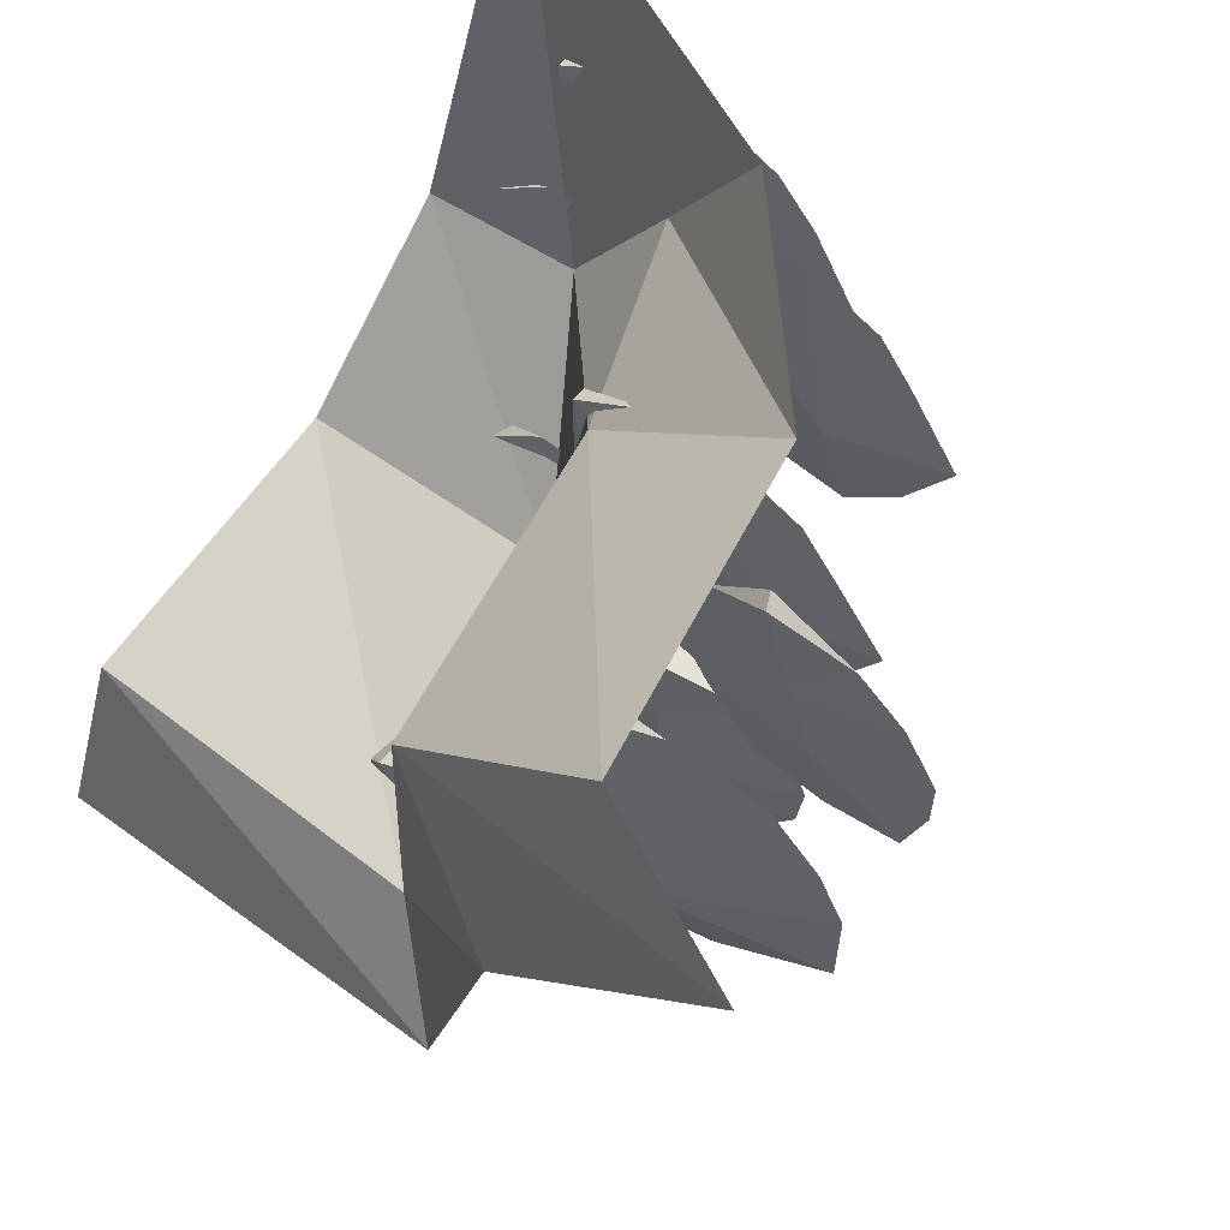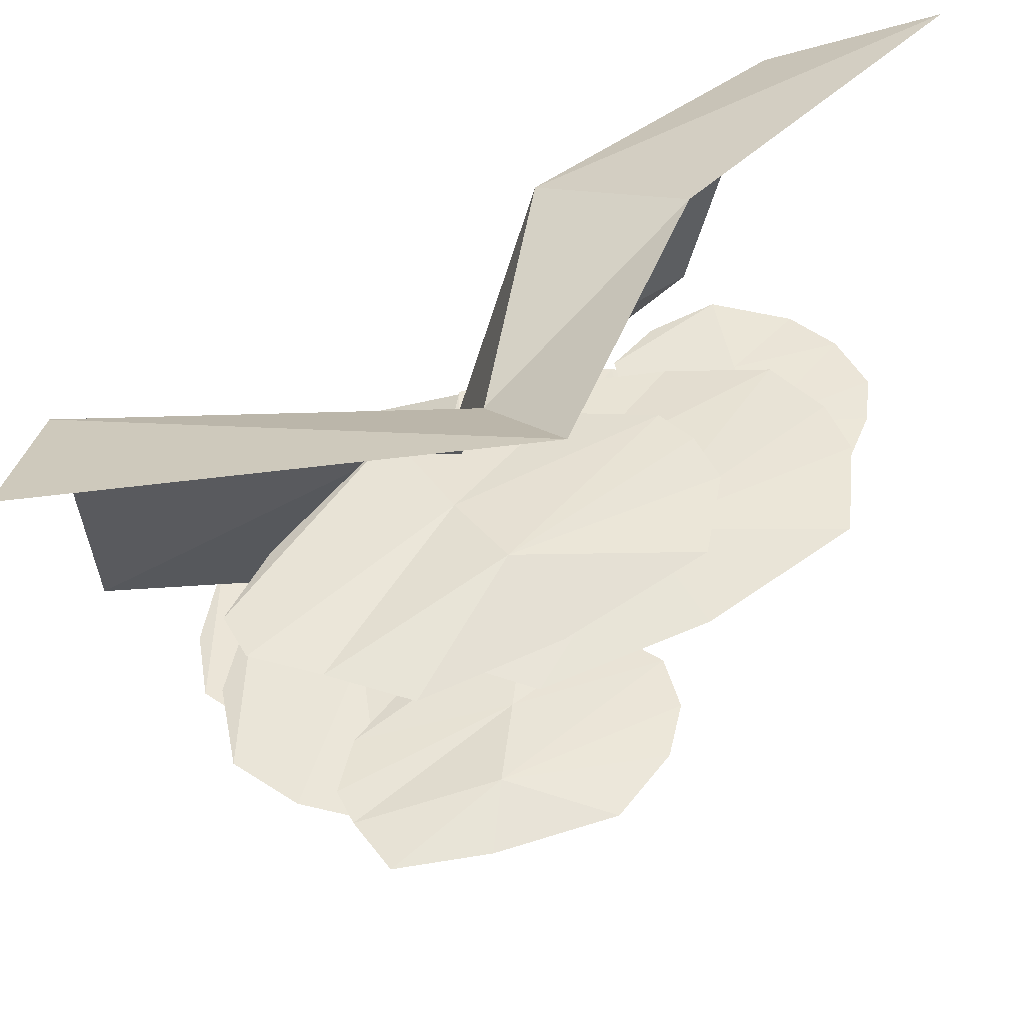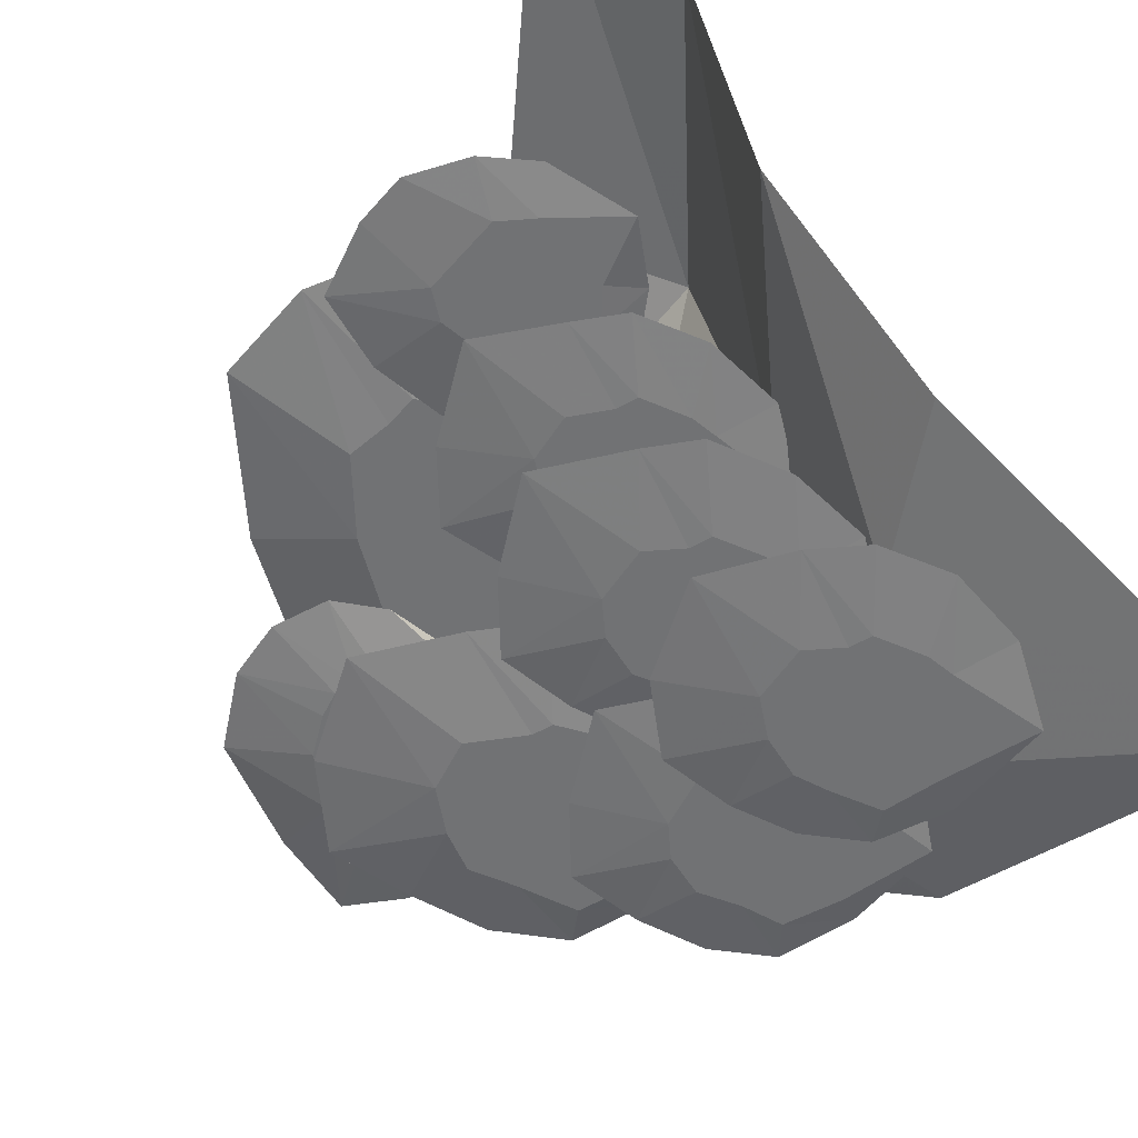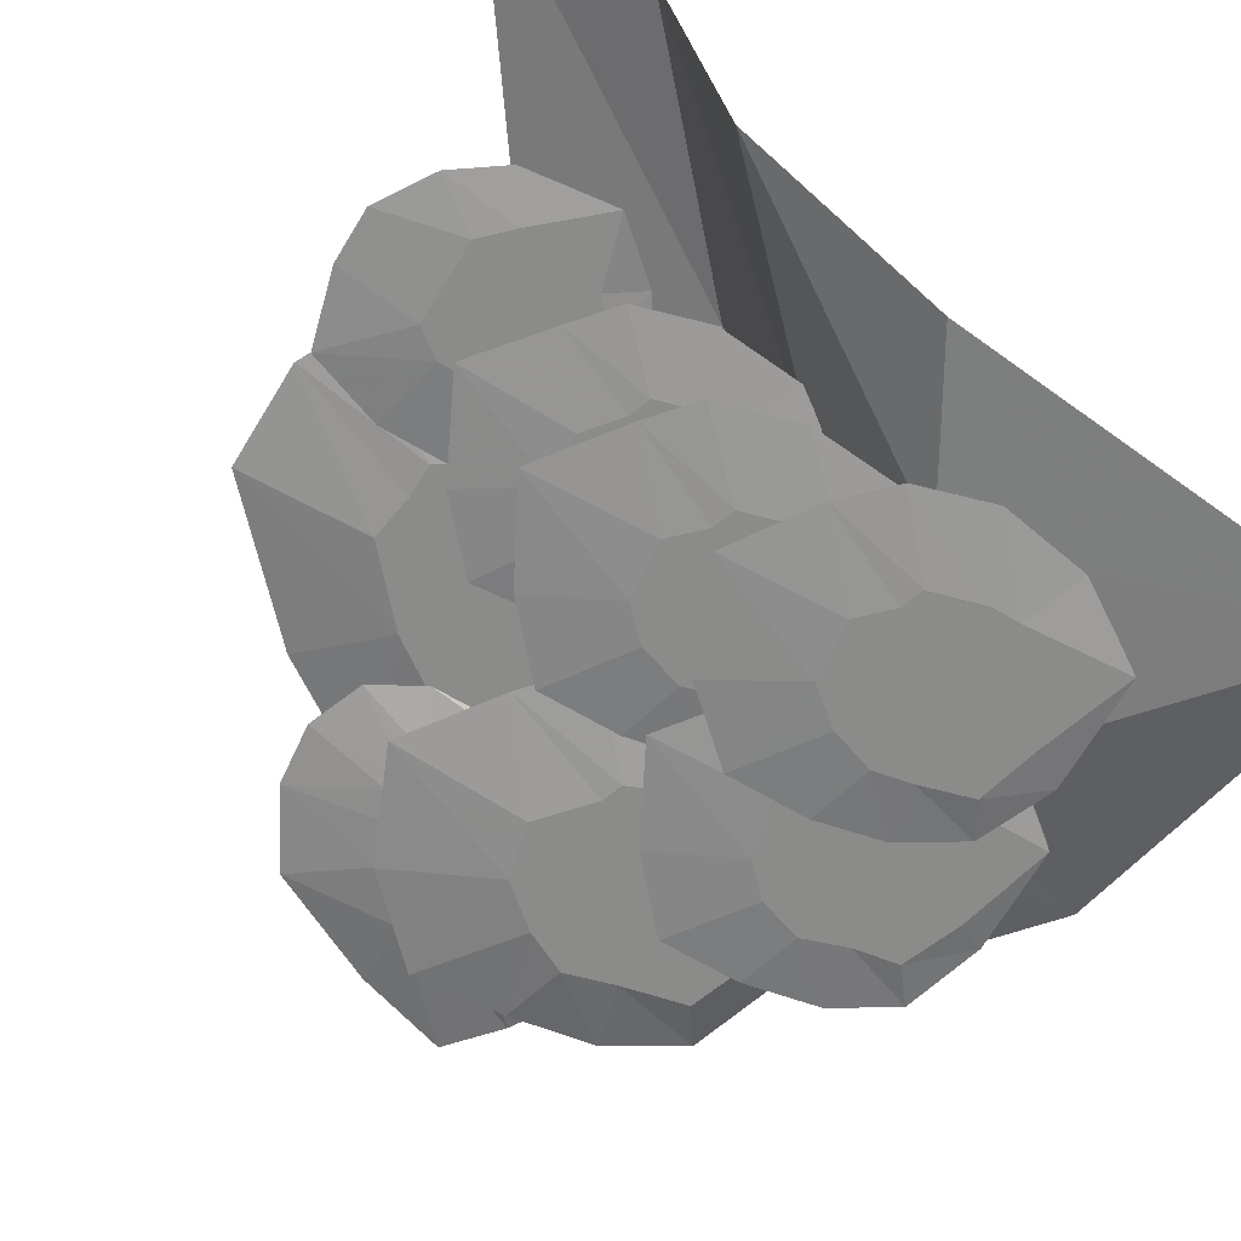
<metadata>
{"format":"obj","ext":"obj","renderer":"f3d","projection":"perspective","resolution":1024,"background":"white","views":[{"elev":62.2,"azim":-139.6,"up":"+Z"},{"elev":45.4,"azim":-173.9,"up":"+Y"},{"elev":-55.5,"azim":-40.3,"up":"+Y"},{"elev":-63.7,"azim":-31.1,"up":"+Y"}]}
</metadata>
<code>
v 0.3047 -0.6094 0.1328
v 0.5 -0.7656 0.5
v 0.1875 -0.6094 0.3281
v 0.1172 -0.4141 0.2734
v 0.1719 -0.4141 -0.04688
v 0.5 -0.6094 0.08594
v -0.1094 -0.4141 0.5
v 0.08594 -0.6094 0.5
v 0.07031 -0.07812 -0.125
v 0.5 -0.4141 -0.1094
v 0.5 -0.07812 -0.1875
v -0.02344 0 -0.2422
v 0.5 0 -0.3828
v -0.1875 -0.07812 0.5
v 0.05469 -0.07812 0.2344
v -0.1172 0 0.1328
v -0.3828 0 0.5
v -0.1797 -0.3359 0.25
v -0.2109 -0.3359 0.1562
v -0.2969 -0.3438 0.3125
v -0.2422 -0.3438 0.3516
v -0.1484 -0.3359 0.3594
v -0.03906 -0.3438 0.25
v -0.0625 -0.3438 0.1719
v -0.08594 -0.3438 0.1328
v -0.1406 -0.3438 0.07031
v -0.2266 -0.3438 0.07031
v -0.3125 -0.3438 0.1016
v -0.3359 -0.3438 0.1875
v -0.3359 -0.3438 0.25
v -0.2422 -0.3516 0.2734
v -0.2109 -0.3516 0.3047
v -0.1406 -0.3516 0.3672
v -0.07812 -0.3438 0.3125
v -0.08594 -0.3516 0.25
v -0.1094 -0.3516 0.1953
v -0.125 -0.3516 0.1719
v -0.1641 -0.3516 0.1562
v -0.2109 -0.3516 0.1562
v -0.2422 -0.3516 0.1797
v -0.2422 -0.3516 0.2266
v -0.2422 -0.3516 0.25
v -0.1797 -0.3516 0.25
v -0.1172 -0.3516 0.2891
v 0.09375 -0.1562 -0.1875
v 0.03125 -0.1484 -0.2578
v -0.1016 -0.1875 0
v 0.007812 -0.1875 -0.007812
v 0.1719 -0.1562 -0.09375
v 0.3047 -0.1875 -0.3359
v 0.2734 -0.1875 -0.3828
v 0.1953 -0.1875 -0.3984
v 0.1016 -0.1875 -0.4219
v -0.03125 -0.1875 -0.3281
v -0.1641 -0.1875 -0.1953
v -0.1719 -0.1875 -0.08594
v -0.1406 -0.1875 -0.03125
v 0 -0.2109 -0.09375
v 0.03906 -0.2109 -0.09375
v 0.1719 -0.2109 -0.09375
v 0.2734 -0.1875 -0.2422
v 0.2422 -0.2109 -0.2969
v 0.2031 -0.2109 -0.3125
v 0.1641 -0.2109 -0.3203
v 0.1016 -0.2109 -0.2969
v 0.03125 -0.2109 -0.2578
v -0.03125 -0.2109 -0.1875
v -0.02344 -0.2109 -0.1328
v -0.03125 -0.2109 -0.1172
v 0.09375 -0.2109 -0.1875
v 0.2109 -0.2109 -0.2188
v -0.01562 -0.2344 -0.03906
v -0.09375 -0.2266 -0.1328
v -0.2188 -0.2656 0.1719
v -0.1016 -0.2656 0.1562
v 0.07812 -0.2344 0.07031
v 0.2344 -0.2656 -0.2031
v 0.1797 -0.2656 -0.2812
v 0.1016 -0.2656 -0.2969
v -0.007812 -0.2656 -0.3281
v -0.1719 -0.2656 -0.2188
v -0.3125 -0.2656 -0.07031
v -0.3125 -0.2656 0.05469
v -0.2812 -0.2656 0.1172
v -0.1094 -0.2891 0.07031
v -0.0625 -0.2891 0.07031
v 0.08594 -0.2891 0.07812
v 0.1953 -0.2656 -0.1016
v 0.1641 -0.2891 -0.1641
v 0.1094 -0.2891 -0.1953
v 0.0625 -0.2891 -0.2109
v -0.01562 -0.2891 -0.1875
v -0.09375 -0.2891 -0.1328
v -0.1641 -0.2891 -0.05469
v -0.1562 -0.2891 0
v -0.1562 -0.2891 0.03906
v -0.01562 -0.2891 -0.03906
v 0.125 -0.2891 -0.07812
v 0.03125 -0.4219 -0.2188
v 0.03125 -0.4141 -0.3281
v -0.125 -0.4375 -0.125
v -0.07031 -0.4375 -0.09375
v 0.03125 -0.4219 -0.1016
v 0.1953 -0.4375 -0.2734
v 0.2031 -0.4375 -0.3438
v 0.1797 -0.4375 -0.3828
v 0.1328 -0.4375 -0.4375
v 0.03125 -0.4375 -0.4062
v -0.09375 -0.4375 -0.3438
v -0.1406 -0.4375 -0.2578
v -0.1484 -0.4375 -0.1875
v -0.04688 -0.4531 -0.1797
v -0.03125 -0.4531 -0.1562
v 0.03906 -0.4531 -0.1016
v 0.1484 -0.4375 -0.1875
v 0.1484 -0.4531 -0.2578
v 0.1328 -0.4531 -0.3047
v 0.125 -0.4531 -0.3281
v 0.08594 -0.4531 -0.3359
v 0.03125 -0.4531 -0.3281
v -0.02344 -0.4531 -0.2812
v -0.04688 -0.4531 -0.2344
v -0.05469 -0.4531 -0.2031
v 0.03125 -0.4531 -0.2188
v 0.1094 -0.4531 -0.1953
v 0.2109 -0.4688 -0.125
v 0.07812 -0.4609 -0.2031
v 0.1328 -0.4844 0.04688
v 0.2422 -0.4844 0.03906
v 0.3438 -0.4688 -0.04688
v 0.3281 -0.4844 -0.2812
v 0.25 -0.4844 -0.3281
v 0.1562 -0.4844 -0.3438
v 0.05469 -0.4844 -0.3516
v -0.03125 -0.4844 -0.2656
v -0.08594 -0.4844 -0.1406
v -0.01562 -0.4844 -0.03906
v 0.03906 -0.4844 0.02344
v 0.1719 -0.5 -0.03906
v 0.2188 -0.5 -0.03906
v 0.3516 -0.5 -0.03906
v 0.3594 -0.4844 -0.1797
v 0.2969 -0.5 -0.2344
v 0.2266 -0.5 -0.25
v 0.1719 -0.5 -0.2656
v 0.125 -0.5 -0.2422
v 0.07812 -0.5 -0.2031
v 0.0625 -0.5 -0.1406
v 0.1094 -0.5 -0.08594
v 0.1172 -0.5 -0.0625
v 0.2109 -0.5 -0.125
v 0.3203 -0.5 -0.1641
v 0.09375 -0.6172 0.2266
v -0.007812 -0.6094 0.1562
v 0.03906 -0.625 0.3672
v 0.1328 -0.625 0.3594
v 0.2109 -0.6172 0.2969
v 0.1953 -0.625 0.09375
v 0.1328 -0.625 0.05469
v 0.05469 -0.625 0.03906
v -0.03125 -0.625 0.03906
v -0.09375 -0.625 0.1094
v -0.1484 -0.625 0.2109
v -0.08594 -0.625 0.2969
v -0.04688 -0.625 0.3438
v 0.07812 -0.6328 0.2891
v 0.1094 -0.6328 0.2969
v 0.2109 -0.6328 0.2969
v 0.2266 -0.625 0.1719
v 0.1641 -0.6328 0.1328
v 0.1172 -0.6328 0.125
v 0.07031 -0.6328 0.1094
v 0.02344 -0.6328 0.125
v -0.007812 -0.6328 0.1562
v -0.01562 -0.6328 0.2188
v 0.01562 -0.6328 0.25
v 0.02344 -0.6328 0.2734
v 0.09375 -0.6328 0.2266
v 0.1875 -0.6328 0.1953
v 0.3047 -0.625 0.07031
v 0.2109 -0.6172 0
v 0.25 -0.6328 0.2109
v 0.3516 -0.6328 0.2031
v 0.4297 -0.625 0.1406
v 0.4141 -0.6328 -0.0625
v 0.3516 -0.6328 -0.1016
v 0.2734 -0.6328 -0.1172
v 0.1875 -0.6328 -0.1172
v 0.125 -0.6328 -0.04688
v 0.07031 -0.6328 0.05469
v 0.1328 -0.6328 0.1406
v 0.1719 -0.6328 0.1875
v 0.2891 -0.6406 0.1328
v 0.3281 -0.6406 0.1406
v 0.4297 -0.6406 0.1406
v 0.4375 -0.6328 0.02344
v 0.3828 -0.6406 -0.02344
v 0.3359 -0.6406 -0.03125
v 0.2891 -0.6406 -0.04688
v 0.2422 -0.6406 -0.03125
v 0.2109 -0.6406 0
v 0.1953 -0.6406 0.0625
v 0.2266 -0.6406 0.1016
v 0.2344 -0.6406 0.1172
v 0.3047 -0.6406 0.07031
v 0.4062 -0.6406 0.03906
v 0.25 -0.6719 0.2656
v 0.1484 -0.6641 0.1953
v 0.1953 -0.6797 0.4062
v 0.2891 -0.6797 0.3906
v 0.375 -0.6719 0.3359
v 0.3516 -0.6797 0.1328
v 0.2891 -0.6797 0.09375
v 0.2188 -0.6797 0.07812
v 0.1328 -0.6797 0.07812
v 0.0625 -0.6797 0.1406
v 0.01562 -0.6797 0.25
v 0.07031 -0.6797 0.3359
v 0.1172 -0.6797 0.3828
v 0.2344 -0.6875 0.3281
v 0.2656 -0.6875 0.3281
v 0.375 -0.6875 0.3359
v 0.3828 -0.6797 0.2109
v 0.3281 -0.6875 0.1719
v 0.2734 -0.6875 0.1562
v 0.2344 -0.6875 0.1484
v 0.1875 -0.6875 0.1641
v 0.1484 -0.6875 0.1953
v 0.1406 -0.6875 0.2578
v 0.1719 -0.6875 0.2891
v 0.1797 -0.6875 0.3125
v 0.25 -0.6875 0.2656
v 0.3438 -0.6875 0.2344
v 0.02344 -0.4297 0.2031
v -0.07812 -0.4219 0.1406
v -0.03125 -0.4375 0.3438
v 0.0625 -0.4375 0.3359
v 0.1484 -0.4297 0.2734
v 0.1328 -0.4375 0.07812
v 0.0625 -0.4375 0.03906
v -0.007812 -0.4375 0.02344
v -0.09375 -0.4375 0.01562
v -0.1562 -0.4375 0.08594
v -0.2109 -0.4375 0.1953
v -0.1484 -0.4375 0.2734
v -0.1094 -0.4375 0.3203
v 0.007812 -0.4453 0.2734
v 0.03906 -0.4453 0.2734
v 0.1484 -0.4453 0.2734
v 0.1562 -0.4375 0.1562
v 0.1016 -0.4453 0.1094
v 0.04688 -0.4453 0.1016
v 0.007812 -0.4453 0.08594
v -0.03906 -0.4453 0.1094
v -0.07812 -0.4453 0.1406
v -0.08594 -0.4453 0.1953
v -0.05469 -0.4453 0.2344
v -0.04688 -0.4453 0.2578
v 0.02344 -0.4453 0.2031
v 0.125 -0.4453 0.1719
f 1 2 3
f 1 6 2
f 8 3 2
f 1 3 4
f 1 4 5
f 1 5 6
f 7 4 3
f 7 3 8
f 5 10 6
f 5 9 10
f 14 15 4
f 14 4 7
f 15 5 4
f 5 15 9
f 11 10 9
f 11 9 12
f 11 12 13
f 16 9 15
f 16 15 17
f 17 15 14
f 16 12 9
f 18 19 20
f 18 20 21
f 18 21 22
f 18 22 23
f 18 23 24
f 18 24 25
f 18 25 19
f 19 25 26
f 19 26 27
f 19 27 28
f 19 28 29
f 19 29 30
f 19 30 20
f 20 30 31
f 20 31 32
f 20 32 21
f 21 32 33
f 21 33 22
f 22 33 34
f 22 34 23
f 23 34 35
f 23 35 36
f 23 36 24
f 24 36 37
f 24 37 25
f 25 37 38
f 25 38 26
f 26 38 39
f 26 39 27
f 27 39 28
f 28 39 40
f 28 40 29
f 29 40 41
f 29 41 42
f 29 42 30
f 30 42 31
f 31 42 43
f 31 43 32
f 32 43 33
f 33 43 44
f 33 44 34
f 34 44 35
f 35 44 43
f 35 43 36
f 36 43 37
f 37 43 38
f 38 43 39
f 39 43 40
f 40 43 41
f 41 43 42
f 99 100 101
f 99 101 102
f 99 102 103
f 99 103 104
f 99 104 105
f 99 105 106
f 99 106 100
f 100 106 107
f 100 107 108
f 100 108 109
f 100 109 110
f 100 110 111
f 100 111 101
f 101 111 112
f 101 112 113
f 101 113 102
f 102 113 114
f 102 114 103
f 103 114 115
f 103 115 104
f 104 115 116
f 104 116 117
f 104 117 105
f 105 117 118
f 105 118 106
f 106 118 119
f 106 119 107
f 107 119 120
f 107 120 108
f 108 120 109
f 109 120 121
f 109 121 110
f 110 121 122
f 110 122 123
f 110 123 111
f 111 123 112
f 112 123 124
f 112 124 113
f 113 124 114
f 114 124 125
f 114 125 115
f 115 125 116
f 116 125 124
f 116 124 117
f 117 124 118
f 118 124 119
f 119 124 120
f 120 124 121
f 121 124 122
f 122 124 123
f 180 181 182
f 180 182 183
f 180 183 184
f 180 184 185
f 180 185 186
f 180 186 187
f 180 187 181
f 181 187 188
f 181 188 189
f 181 189 190
f 181 190 191
f 181 191 192
f 181 192 182
f 182 192 193
f 182 193 194
f 182 194 183
f 183 194 195
f 183 195 184
f 184 195 196
f 184 196 185
f 185 196 197
f 185 197 198
f 185 198 186
f 186 198 199
f 186 199 187
f 187 199 200
f 187 200 188
f 188 200 201
f 188 201 189
f 189 201 190
f 190 201 202
f 190 202 191
f 191 202 203
f 191 203 204
f 191 204 192
f 192 204 193
f 193 204 205
f 193 205 194
f 194 205 195
f 195 205 206
f 195 206 196
f 196 206 197
f 197 206 205
f 197 205 198
f 198 205 199
f 199 205 200
f 200 205 201
f 201 205 202
f 202 205 203
f 203 205 204
f 45 46 47
f 45 47 48
f 45 48 49
f 45 49 50
f 45 50 51
f 45 51 52
f 45 52 46
f 46 52 53
f 46 53 54
f 46 54 55
f 46 55 56
f 46 56 57
f 46 57 47
f 47 57 58
f 47 58 59
f 47 59 48
f 48 59 60
f 48 60 49
f 49 60 61
f 49 61 50
f 50 61 62
f 50 62 63
f 50 63 51
f 51 63 64
f 51 64 52
f 52 64 65
f 52 65 53
f 53 65 66
f 53 66 54
f 54 66 55
f 55 66 67
f 55 67 56
f 56 67 68
f 56 68 69
f 56 69 57
f 57 69 58
f 58 69 70
f 58 70 59
f 59 70 60
f 60 70 71
f 60 71 61
f 61 71 62
f 62 71 70
f 62 70 63
f 63 70 64
f 64 70 65
f 65 70 66
f 66 70 67
f 67 70 68
f 68 70 69
f 72 73 74
f 72 74 75
f 72 75 76
f 72 76 77
f 72 77 78
f 72 78 79
f 72 79 73
f 73 79 80
f 73 80 81
f 73 81 82
f 73 82 83
f 73 83 84
f 73 84 74
f 74 84 85
f 74 85 86
f 74 86 75
f 75 86 87
f 75 87 76
f 76 87 88
f 76 88 77
f 77 88 89
f 77 89 90
f 77 90 78
f 78 90 91
f 78 91 79
f 79 91 92
f 79 92 80
f 80 92 93
f 80 93 81
f 81 93 82
f 82 93 94
f 82 94 83
f 83 94 95
f 83 95 96
f 83 96 84
f 84 96 85
f 85 96 97
f 85 97 86
f 86 97 87
f 87 97 98
f 87 98 88
f 88 98 89
f 89 98 97
f 89 97 90
f 90 97 91
f 91 97 92
f 92 97 93
f 93 97 94
f 94 97 95
f 95 97 96
f 234 235 236
f 234 236 237
f 234 237 238
f 234 238 239
f 234 239 240
f 234 240 241
f 234 241 235
f 235 241 242
f 235 242 243
f 235 243 244
f 235 244 245
f 235 245 246
f 235 246 236
f 236 246 247
f 236 247 248
f 236 248 237
f 237 248 249
f 237 249 238
f 238 249 250
f 238 250 239
f 239 250 251
f 239 251 252
f 239 252 240
f 240 252 253
f 240 253 241
f 241 253 254
f 241 254 242
f 242 254 255
f 242 255 243
f 243 255 244
f 244 255 256
f 244 256 245
f 245 256 257
f 245 257 258
f 245 258 246
f 246 258 247
f 247 258 259
f 247 259 248
f 248 259 249
f 249 259 260
f 249 260 250
f 250 260 251
f 251 260 259
f 251 259 252
f 252 259 253
f 253 259 254
f 254 259 255
f 255 259 256
f 256 259 257
f 257 259 258
f 126 127 128
f 126 128 129
f 126 129 130
f 126 130 131
f 126 131 132
f 126 132 133
f 126 133 127
f 127 133 134
f 127 134 135
f 127 135 136
f 127 136 137
f 127 137 138
f 127 138 128
f 128 138 139
f 128 139 140
f 128 140 129
f 129 140 141
f 129 141 130
f 130 141 142
f 130 142 131
f 131 142 143
f 131 143 144
f 131 144 132
f 132 144 145
f 132 145 133
f 133 145 146
f 133 146 134
f 134 146 147
f 134 147 135
f 135 147 136
f 136 147 148
f 136 148 137
f 137 148 149
f 137 149 150
f 137 150 138
f 138 150 139
f 139 150 151
f 139 151 140
f 140 151 141
f 141 151 152
f 141 152 142
f 142 152 143
f 143 152 151
f 143 151 144
f 144 151 145
f 145 151 146
f 146 151 147
f 147 151 148
f 148 151 149
f 149 151 150
f 207 208 209
f 207 209 210
f 207 210 211
f 207 211 212
f 207 212 213
f 207 213 214
f 207 214 208
f 208 214 215
f 208 215 216
f 208 216 217
f 208 217 218
f 208 218 219
f 208 219 209
f 209 219 220
f 209 220 221
f 209 221 210
f 210 221 222
f 210 222 211
f 211 222 223
f 211 223 212
f 212 223 224
f 212 224 225
f 212 225 213
f 213 225 226
f 213 226 214
f 214 226 227
f 214 227 215
f 215 227 228
f 215 228 216
f 216 228 217
f 217 228 229
f 217 229 218
f 218 229 230
f 218 230 231
f 218 231 219
f 219 231 220
f 220 231 232
f 220 232 221
f 221 232 222
f 222 232 233
f 222 233 223
f 223 233 224
f 224 233 232
f 224 232 225
f 225 232 226
f 226 232 227
f 227 232 228
f 228 232 229
f 229 232 230
f 230 232 231
f 153 154 155
f 153 155 156
f 153 156 157
f 153 157 158
f 153 158 159
f 153 159 160
f 153 160 154
f 154 160 161
f 154 161 162
f 154 162 163
f 154 163 164
f 154 164 165
f 154 165 155
f 155 165 166
f 155 166 167
f 155 167 156
f 156 167 168
f 156 168 157
f 157 168 169
f 157 169 158
f 158 169 170
f 158 170 171
f 158 171 159
f 159 171 172
f 159 172 160
f 160 172 173
f 160 173 161
f 161 173 174
f 161 174 162
f 162 174 163
f 163 174 175
f 163 175 164
f 164 175 176
f 164 176 177
f 164 177 165
f 165 177 166
f 166 177 178
f 166 178 167
f 167 178 168
f 168 178 179
f 168 179 169
f 169 179 170
f 170 179 178
f 170 178 171
f 171 178 172
f 172 178 173
f 173 178 174
f 174 178 175
f 175 178 176
f 176 178 177

</code>
